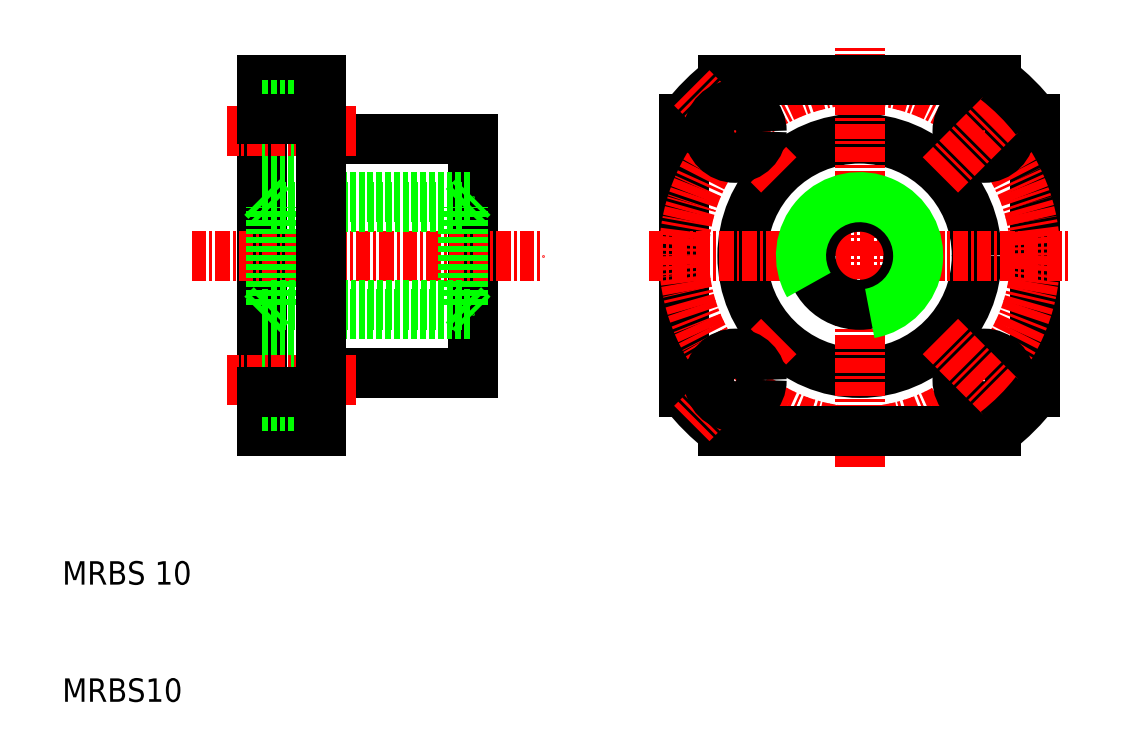
<metadata>
{"format":"dxf","ext":"dxf","renderer":"ezdxf+matplotlib","layout":"modelspace","background":"white","min_lineweight":24,"dpi":150}
</metadata>
<code>
0
SECTION
2
ENTITIES
0
LINE
8
0
10
27.04
20
33.07
30
0
11
27.04
21
63.07
31
0
0
LINE
8
0
10
45.04
20
38.07
30
0
11
45.04
21
58.07
31
0
0
TEXT
8
0
10
10
20
20
30
0
40
2
1
MRBS 10
0
TEXT
8
0
10
10
20
10
30
0
40
2
1
MRBS10
0
LINE
8
CENTER
10
21.04
20
48.07
30
0
11
51.04
21
48.07
31
0
0
LINE
8
0
10
32.04
20
38.07
30
0
11
45.04
21
38.07
31
0
0
LINE
8
0
10
27.85
20
43.88
30
0
11
44.23
21
43.88
31
0
0
LINE
8
0
10
27.85
20
52.26
30
0
11
44.23
21
52.26
31
0
0
LINE
8
0
10
27.04
20
53.07
30
0
11
45.04
21
53.07
31
0
0
LINE
8
0
10
27.04
20
43.07
30
0
11
45.04
21
43.07
31
0
0
LINE
8
0
10
32.04
20
33.07
30
0
11
27.04
21
33.07
31
0
0
LINE
8
0
10
27.04
20
39.71
30
0
11
32.04
21
39.71
31
0
0
LINE
8
0
10
27.04
20
35.21
30
0
11
32.04
21
35.21
31
0
0
LINE
8
CENTER
10
35.04
20
37.46
30
0
11
24.04
21
37.46
31
0
0
LINE
8
0
10
27.85
20
43.88
30
0
11
27.85
21
52.26
31
0
0
LINE
8
0
10
27.04
20
43.07
30
0
11
27.85
21
43.88
31
0
0
LINE
8
0
10
27.04
20
53.07
30
0
11
27.85
21
52.26
31
0
0
LINE
8
0
10
44.23
20
43.88
30
0
11
44.23
21
52.26
31
0
0
LINE
8
0
10
44.23
20
43.88
30
0
11
45.04
21
43.07
31
0
0
LINE
8
0
10
44.23
20
52.26
30
0
11
45.04
21
53.07
31
0
0
LINE
8
0
10
32.04
20
58.07
30
0
11
45.04
21
58.07
31
0
0
LINE
8
0
10
32.04
20
63.07
30
0
11
27.04
21
63.07
31
0
0
LINE
8
0
10
27.04
20
60.93
30
0
11
32.04
21
60.93
31
0
0
LINE
8
0
10
27.04
20
56.43
30
0
11
32.04
21
56.43
31
0
0
LINE
8
CENTER
10
35.04
20
58.68
30
0
11
24.04
21
58.68
31
0
0
LINE
8
0
10
32.04
20
33.07
30
0
11
32.04
21
63.07
31
0
0
CIRCLE
8
0
10
78.04
20
48.07
30
0
40
10
0
LINE
8
0
10
63.04
20
36.41
30
0
11
63.04
21
59.73
31
0
0
LINE
8
0
10
93.04
20
36.41
30
0
11
93.04
21
59.73
31
0
0
LINE
8
CENTER
10
78.04
20
30.07
30
0
11
78.04
21
66.07
31
0
0
CIRCLE
8
CENTER
10
78.04
20
48.07
30
0
40
15
0
LINE
8
0
10
89.7
20
33.07
30
0
11
66.38
21
33.07
31
0
0
CIRCLE
8
0
10
88.65
20
37.46
30
0
40
2.25
0
LINE
8
CENTER
10
84.94
20
41.18
30
0
11
92.36
21
33.75
31
0
0
LINE
8
CENTER
10
60.04
20
48.07
30
0
11
96.04
21
48.07
31
0
0
ARC
8
0
10
78.04
20
48.07
30
0
40
19
50
217.9
51
232.1
0
LINE
8
CENTER
10
71.15
20
41.18
30
0
11
63.72
21
33.75
31
0
0
CIRCLE
8
0
10
67.44
20
37.46
30
0
40
2.25
0
CIRCLE
8
0
10
78.04
20
48.07
30
0
40
4.188
0
ARC
8
0
10
78.04
20
48.07
30
0
40
5
50
280
51
210
0
ARC
8
0
10
78.04
20
48.07
30
0
40
19
50
307.9
51
322.1
0
CIRCLE
8
0
10
88.65
20
58.68
30
0
40
2.25
0
LINE
8
0
10
89.7
20
63.07
30
0
11
66.38
21
63.07
31
0
0
LINE
8
CENTER
10
84.94
20
54.96
30
0
11
92.36
21
62.39
31
0
0
ARC
8
0
10
78.04
20
48.07
30
0
40
19
50
127.9
51
142.1
0
LINE
8
CENTER
10
71.15
20
54.96
30
0
11
63.72
21
62.39
31
0
0
CIRCLE
8
0
10
67.44
20
58.68
30
0
40
2.25
0
ARC
8
0
10
78.04
20
48.07
30
0
40
19
50
37.86
51
52.14
0
LINE
8
0
10
32.04
20
59.73
30
0
11
27.04
21
59.73
31
0
0
LINE
8
0
10
32.04
20
36.41
30
0
11
27.04
21
36.41
31
0
0
ENDSEC
0
EOF

</code>
